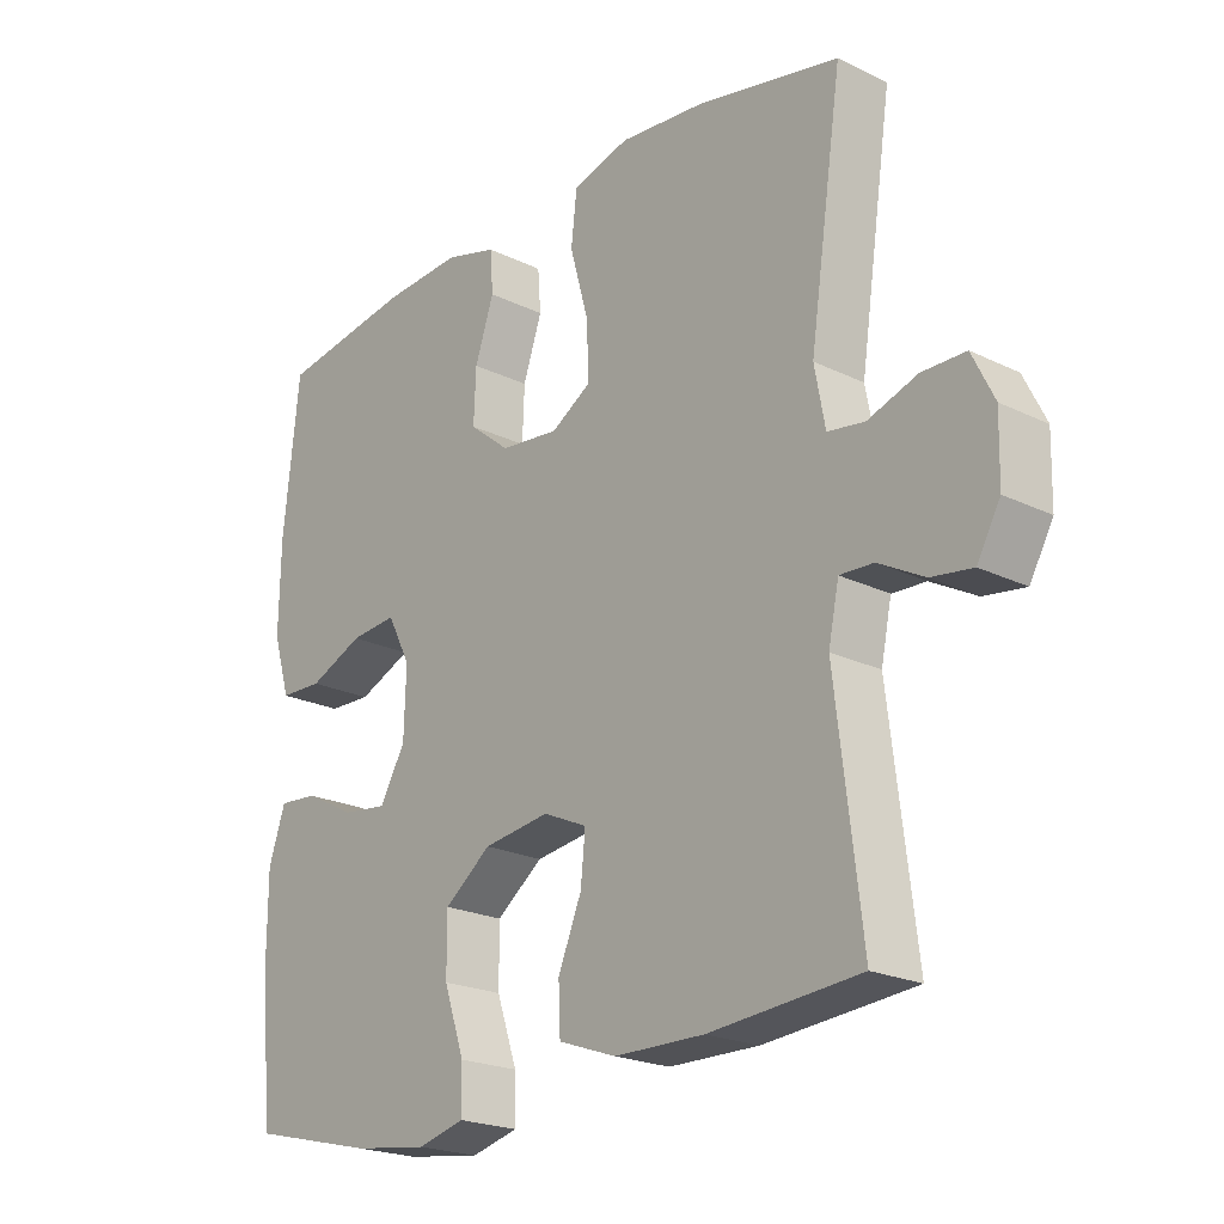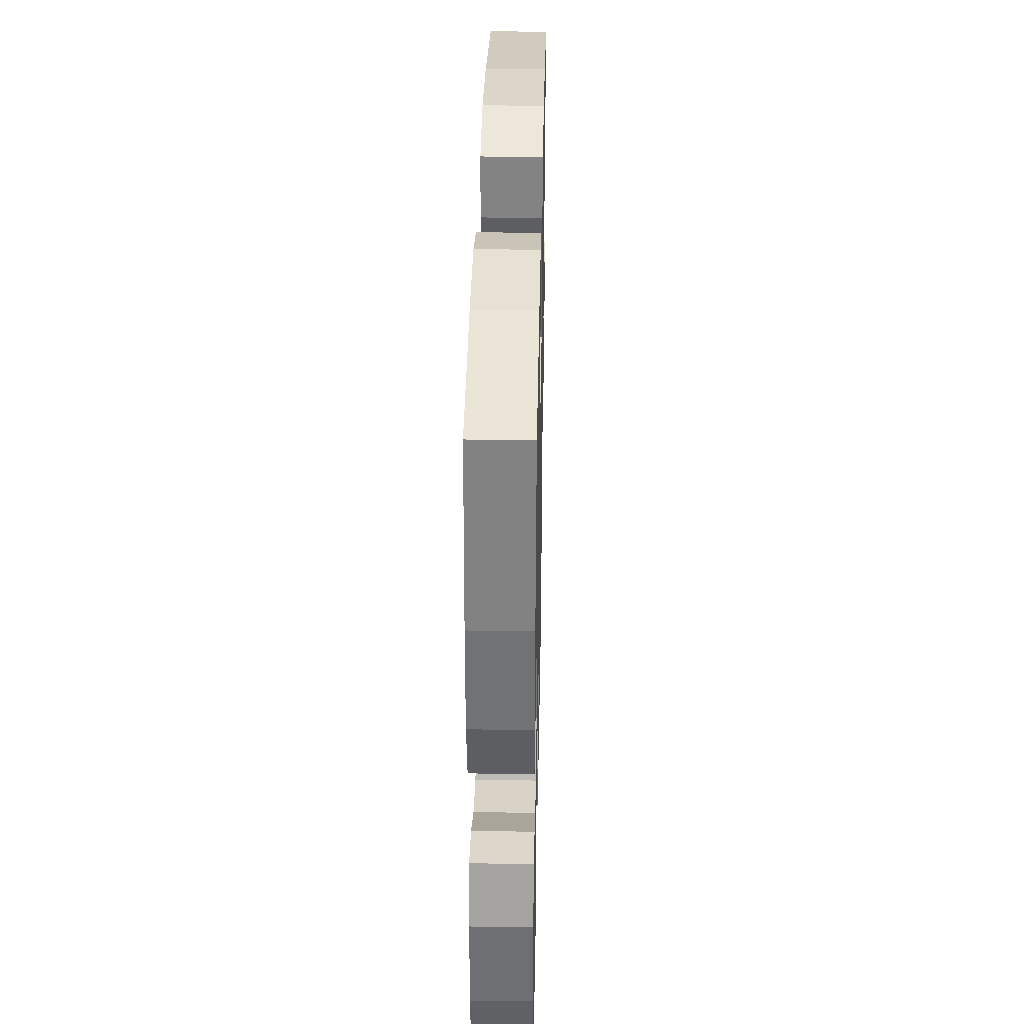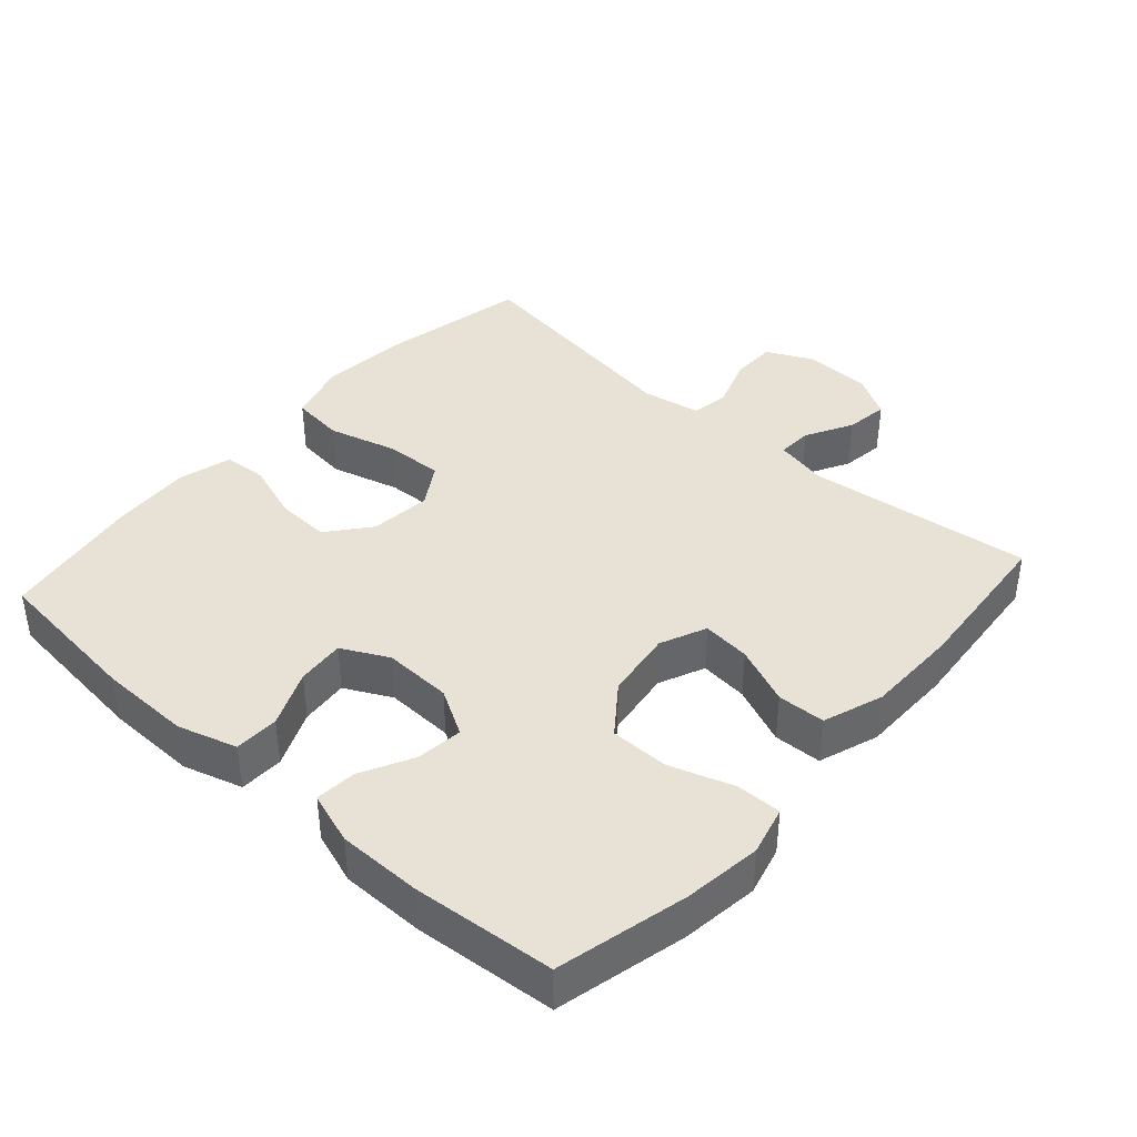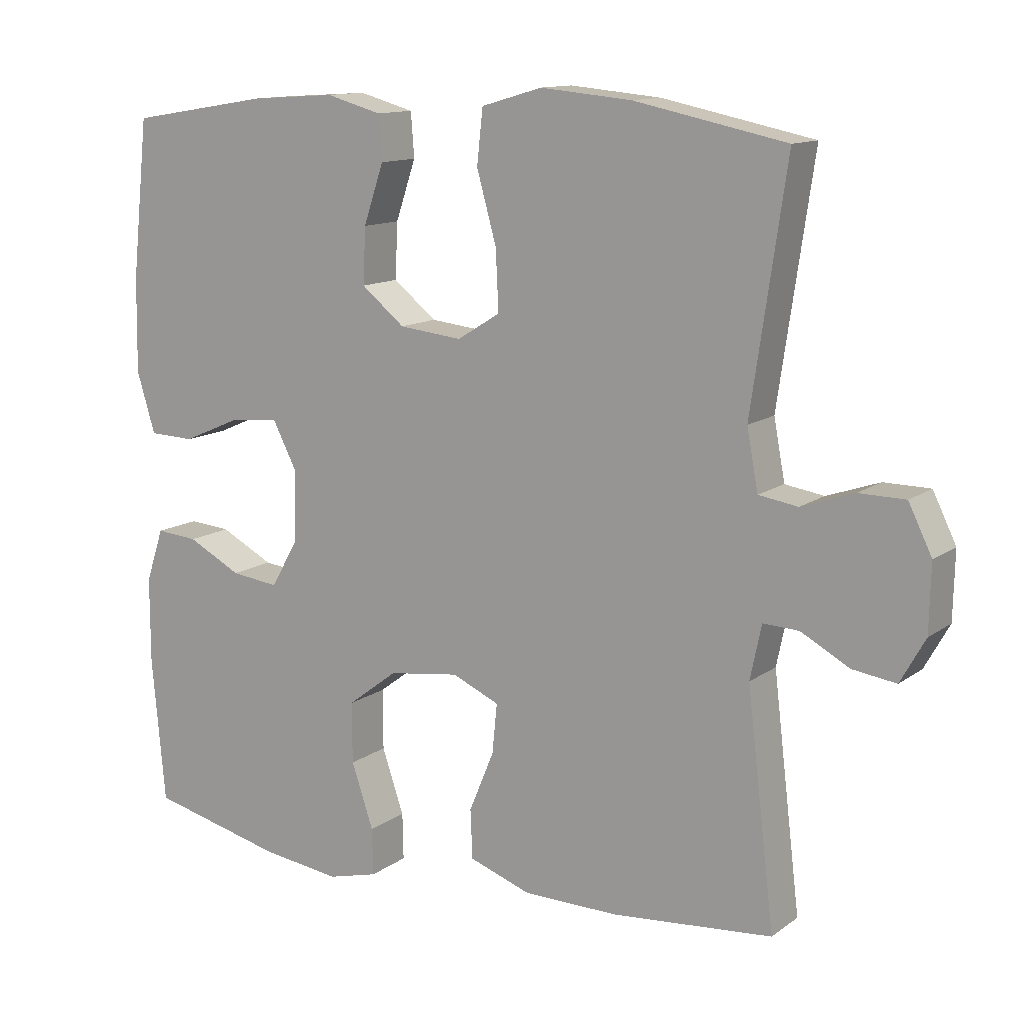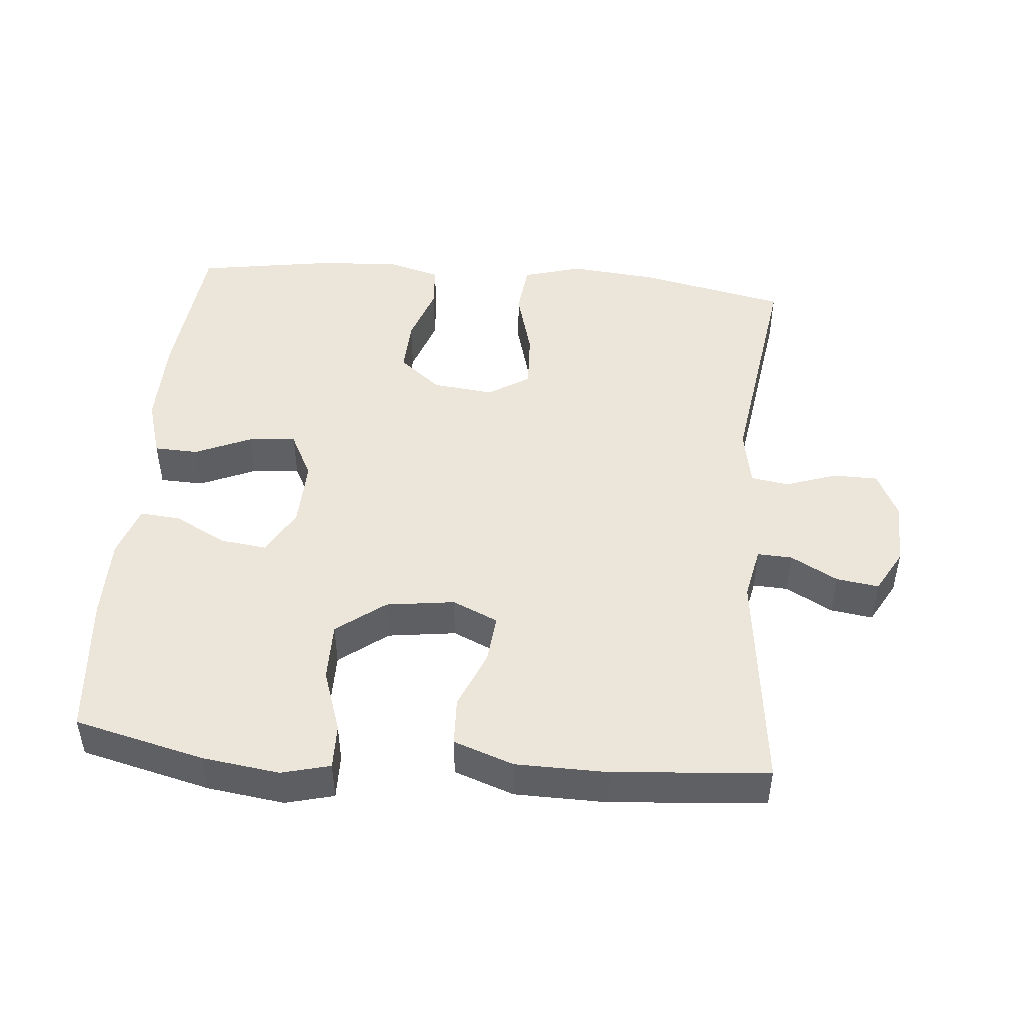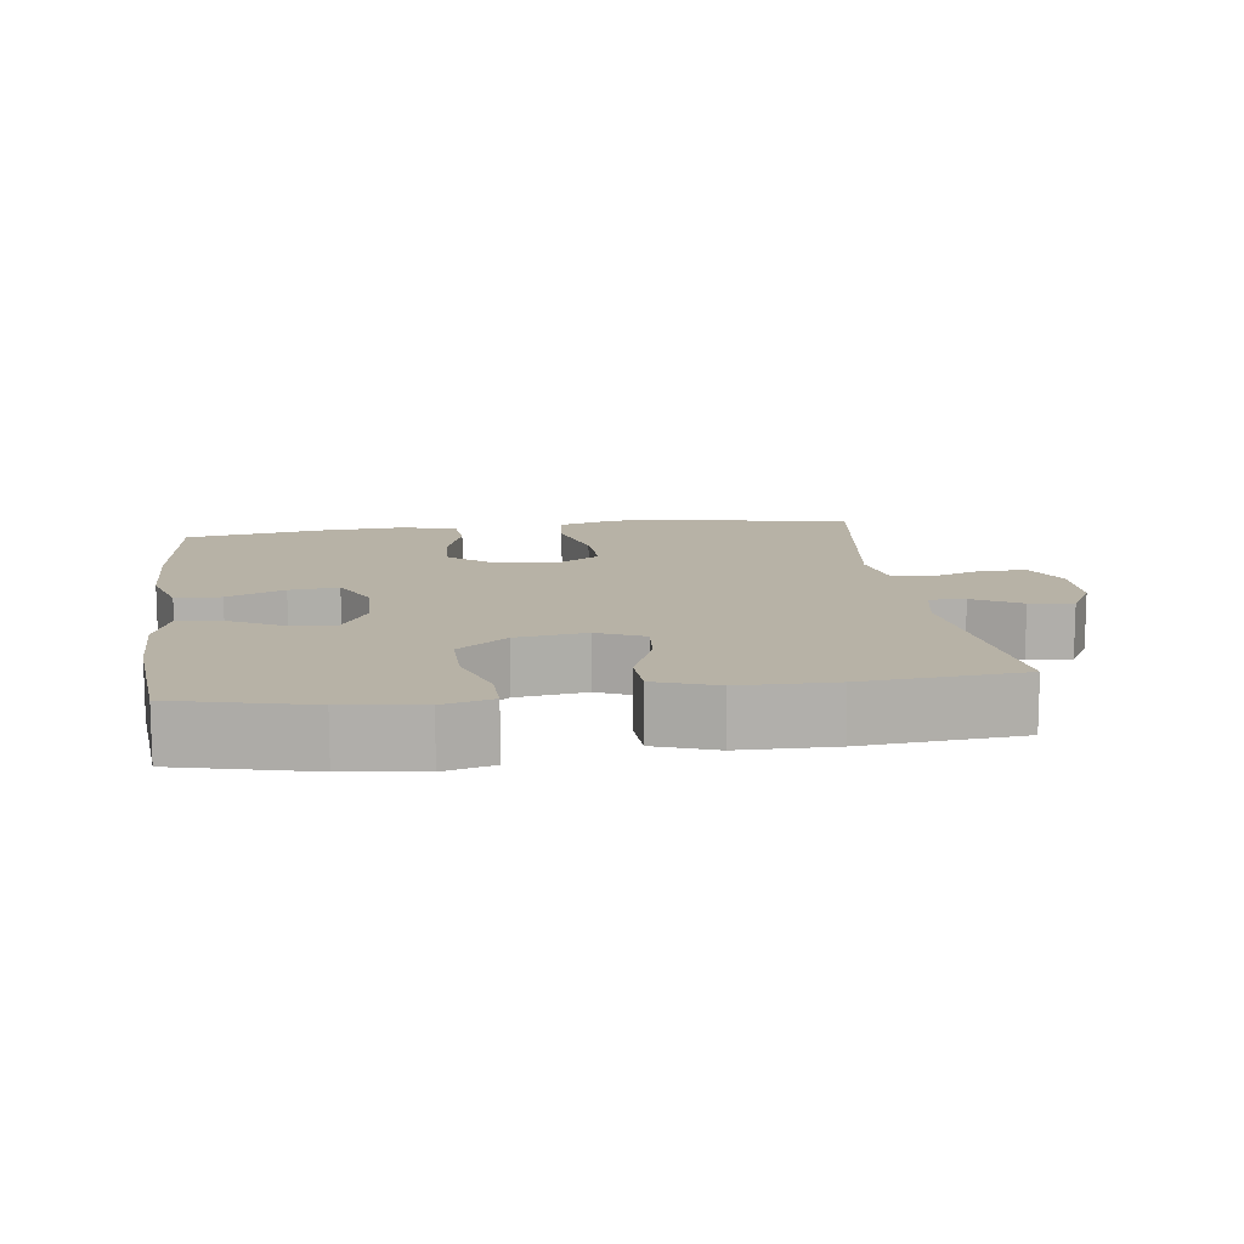
<metadata>
{"format":"obj","ext":"obj","renderer":"f3d","projection":"perspective","resolution":1024,"background":"white","views":[{"elev":-21.7,"azim":-130.6,"up":"+Z"},{"elev":35.2,"azim":91.2,"up":"+Z"},{"elev":40.4,"azim":131.7,"up":"+Y"},{"elev":12.5,"azim":-147.8,"up":"+Z"},{"elev":47.6,"azim":-174.9,"up":"+Y"},{"elev":12.3,"azim":172.3,"up":"+Y"}]}
</metadata>
<code>
o path5304
v 0.322 0.0375 0.5295
v 0.2008 0.0375 0.5371
v 0.1214 0.0375 0.5152
v 0.1167 0.0375 0.4518
v 0.1456 0.0375 0.3664
v 0.149 0.0375 0.2865
v 0.08684 0.0375 0.2362
v -0.003393 0.0375 0.2263
v -0.06504 0.0375 0.2644
v -0.06103 0.0375 0.3501
v -0.03279 0.0375 0.4515
v -0.04139 0.0375 0.5292
v -0.1287 0.0375 0.5545
v -0.2597 0.0375 0.5422
v -0.4773 0.0375 0.4969
v -0.4271 0.0375 0.1536
v -0.4432 0.0375 0.0676
v -0.4994 0.0375 0.05878
v -0.5751 0.0375 0.08479
v -0.6415 0.0375 0.08412
v -0.675 0.0375 0.0156
v -0.6728 0.0375 -0.08062
v -0.6373 0.0375 -0.1441
v -0.5744 0.0375 -0.1351
v -0.5051 0.0375 -0.09716
v -0.4536 0.0375 -0.09477
v -0.4375 0.0375 -0.1726
v -0.4773 0.0375 -0.505
v -0.2476 0.0375 -0.5245
v -0.1105 0.0375 -0.5228
v -0.02171 0.0375 -0.4915
v -0.01866 0.0375 -0.4209
v -0.05455 0.0375 -0.3343
v -0.06157 0.0375 -0.2631
v 0.006272 0.0375 -0.2331
v 0.1076 0.0375 -0.2468
v 0.1793 0.0375 -0.3013
v 0.1789 0.0375 -0.3886
v 0.1473 0.0375 -0.4816
v 0.1459 0.0375 -0.5485
v 0.2179 0.0375 -0.567
v 0.3319 0.0375 -0.5517
v 0.5244 0.0375 -0.505
v 0.5434 0.0375 -0.2956
v 0.5434 0.0375 -0.1721
v 0.5178 0.0375 -0.09565
v 0.4575 0.0375 -0.1007
v 0.3806 0.0375 -0.1409
v 0.3121 0.0375 -0.1494
v 0.273 0.0375 -0.08163
v 0.2698 0.0375 0.01927
v 0.3051 0.0375 0.08806
v 0.3761 0.0375 0.08171
v 0.4589 0.0375 0.04578
v 0.5242 0.0375 0.04797
v 0.5507 0.0375 0.1351
v 0.5486 0.0375 0.2702
v 0.5244 0.0375 0.4969
v 0.322 -0.0375 0.5295
v 0.2008 -0.0375 0.5371
v 0.1214 -0.0375 0.5152
v 0.1167 -0.0375 0.4518
v 0.1456 -0.0375 0.3664
v 0.149 -0.0375 0.2865
v 0.08684 -0.0375 0.2362
v -0.003393 -0.0375 0.2263
v -0.06504 -0.0375 0.2644
v -0.06103 -0.0375 0.3501
v -0.03279 -0.0375 0.4515
v -0.04139 -0.0375 0.5292
v -0.1287 -0.0375 0.5545
v -0.2597 -0.0375 0.5422
v -0.4773 -0.0375 0.4969
v -0.4271 -0.0375 0.1536
v -0.4432 -0.0375 0.0676
v -0.4994 -0.0375 0.05878
v -0.5751 -0.0375 0.08479
v -0.6415 -0.0375 0.08412
v -0.675 -0.0375 0.0156
v -0.6728 -0.0375 -0.08062
v -0.6373 -0.0375 -0.1441
v -0.5744 -0.0375 -0.1351
v -0.5051 -0.0375 -0.09716
v -0.4536 -0.0375 -0.09477
v -0.4375 -0.0375 -0.1726
v -0.4773 -0.0375 -0.505
v -0.2476 -0.0375 -0.5245
v -0.1105 -0.0375 -0.5228
v -0.02171 -0.0375 -0.4915
v -0.01866 -0.0375 -0.4209
v -0.05455 -0.0375 -0.3343
v -0.06157 -0.0375 -0.2631
v 0.006272 -0.0375 -0.2331
v 0.1076 -0.0375 -0.2468
v 0.1793 -0.0375 -0.3013
v 0.1789 -0.0375 -0.3886
v 0.1473 -0.0375 -0.4816
v 0.1459 -0.0375 -0.5485
v 0.2179 -0.0375 -0.567
v 0.3319 -0.0375 -0.5517
v 0.5244 -0.0375 -0.505
v 0.5434 -0.0375 -0.2956
v 0.5434 -0.0375 -0.1721
v 0.5178 -0.0375 -0.09565
v 0.4575 -0.0375 -0.1007
v 0.3806 -0.0375 -0.1409
v 0.3121 -0.0375 -0.1494
v 0.273 -0.0375 -0.08163
v 0.2698 -0.0375 0.01927
v 0.3051 -0.0375 0.08806
v 0.3761 -0.0375 0.08171
v 0.4589 -0.0375 0.04578
v 0.5242 -0.0375 0.04797
v 0.5507 -0.0375 0.1351
v 0.5486 -0.0375 0.2702
v 0.5244 -0.0375 0.4969
v 0.5242 0.0375 0.04797
v 0.5242 0.0375 0.04797
v 0.5507 0.0375 0.1351
v 0.5486 0.0375 0.2702
v 0.5434 0.0375 -0.2956
v 0.5434 0.0375 -0.1721
v 0.5178 0.0375 -0.09565
v 0.5178 0.0375 -0.09565
v 0.5244 0.0375 -0.505
v 0.5244 0.0375 -0.505
v 0.5244 0.0375 0.4969
v 0.5244 0.0375 0.4969
v 0.4589 0.0375 0.04578
v 0.4575 0.0375 -0.1007
v 0.3761 0.0375 0.08171
v 0.3806 0.0375 -0.1409
v 0.3319 0.0375 -0.5517
v 0.322 0.0375 0.5295
v 0.3121 0.0375 -0.1494
v 0.3121 0.0375 -0.1494
v 0.3051 0.0375 0.08806
v 0.3051 0.0375 0.08806
v 0.2179 0.0375 -0.567
v 0.2008 0.0375 0.5371
v 0.273 0.0375 -0.08163
v 0.2698 0.0375 0.01927
v 0.1459 0.0375 -0.5485
v 0.1459 0.0375 -0.5485
v 0.1793 0.0375 -0.3013
v 0.1789 0.0375 -0.3886
v 0.1214 0.0375 0.5152
v 0.1214 0.0375 0.5152
v 0.1076 0.0375 -0.2468
v 0.1456 0.0375 0.3664
v 0.149 0.0375 0.2865
v 0.1473 0.0375 -0.4816
v 0.08684 0.0375 0.2362
v 0.1167 0.0375 0.4518
v 0.006272 0.0375 -0.2331
v -0.003393 0.0375 0.2263
v -0.06157 0.0375 -0.2631
v -0.06157 0.0375 -0.2631
v -0.06504 0.0375 0.2644
v -0.06504 0.0375 0.2644
v -0.02171 0.0375 -0.4915
v -0.02171 0.0375 -0.4915
v -0.01866 0.0375 -0.4209
v -0.05455 0.0375 -0.3343
v -0.1105 0.0375 -0.5228
v -0.06103 0.0375 0.3501
v -0.03279 0.0375 0.4515
v -0.04139 0.0375 0.5292
v -0.04139 0.0375 0.5292
v -0.1287 0.0375 0.5545
v -0.2476 0.0375 -0.5245
v -0.2597 0.0375 0.5422
v -0.4773 0.0375 -0.505
v -0.4773 0.0375 -0.505
v -0.4271 0.0375 0.1536
v -0.4432 0.0375 0.0676
v -0.4432 0.0375 0.0676
v -0.4536 0.0375 -0.09477
v -0.4536 0.0375 -0.09477
v -0.4375 0.0375 -0.1726
v -0.4994 0.0375 0.05878
v -0.4773 0.0375 0.4969
v -0.4773 0.0375 0.4969
v -0.5051 0.0375 -0.09716
v -0.5751 0.0375 0.08479
v -0.5744 0.0375 -0.1351
v -0.6373 0.0375 -0.1441
v -0.6373 0.0375 -0.1441
v -0.6415 0.0375 0.08412
v -0.6415 0.0375 0.08412
v -0.6728 0.0375 -0.08062
v -0.675 0.0375 0.0156
v 0.5242 -0.0375 0.04797
v 0.5242 -0.0375 0.04797
v 0.5507 -0.0375 0.1351
v 0.5486 -0.0375 0.2702
v 0.5434 -0.0375 -0.2956
v 0.5434 -0.0375 -0.1721
v 0.5178 -0.0375 -0.09565
v 0.5178 -0.0375 -0.09565
v 0.5244 -0.0375 -0.505
v 0.5244 -0.0375 -0.505
v 0.5244 -0.0375 0.4969
v 0.5244 -0.0375 0.4969
v 0.4589 -0.0375 0.04578
v 0.4575 -0.0375 -0.1007
v 0.3761 -0.0375 0.08171
v 0.3806 -0.0375 -0.1409
v 0.3319 -0.0375 -0.5517
v 0.322 -0.0375 0.5295
v 0.3121 -0.0375 -0.1494
v 0.3121 -0.0375 -0.1494
v 0.3051 -0.0375 0.08806
v 0.3051 -0.0375 0.08806
v 0.2179 -0.0375 -0.567
v 0.2008 -0.0375 0.5371
v 0.273 -0.0375 -0.08163
v 0.2698 -0.0375 0.01927
v 0.1459 -0.0375 -0.5485
v 0.1459 -0.0375 -0.5485
v 0.1793 -0.0375 -0.3013
v 0.1789 -0.0375 -0.3886
v 0.1214 -0.0375 0.5152
v 0.1214 -0.0375 0.5152
v 0.1076 -0.0375 -0.2468
v 0.1456 -0.0375 0.3664
v 0.149 -0.0375 0.2865
v 0.1473 -0.0375 -0.4816
v 0.08684 -0.0375 0.2362
v 0.1167 -0.0375 0.4518
v 0.006272 -0.0375 -0.2331
v -0.003393 -0.0375 0.2263
v -0.06157 -0.0375 -0.2631
v -0.06157 -0.0375 -0.2631
v -0.06504 -0.0375 0.2644
v -0.06504 -0.0375 0.2644
v -0.02171 -0.0375 -0.4915
v -0.02171 -0.0375 -0.4915
v -0.01866 -0.0375 -0.4209
v -0.05455 -0.0375 -0.3343
v -0.1105 -0.0375 -0.5228
v -0.06103 -0.0375 0.3501
v -0.03279 -0.0375 0.4515
v -0.04139 -0.0375 0.5292
v -0.04139 -0.0375 0.5292
v -0.1287 -0.0375 0.5545
v -0.2476 -0.0375 -0.5245
v -0.2597 -0.0375 0.5422
v -0.4773 -0.0375 -0.505
v -0.4773 -0.0375 -0.505
v -0.4271 -0.0375 0.1536
v -0.4432 -0.0375 0.0676
v -0.4432 -0.0375 0.0676
v -0.4536 -0.0375 -0.09477
v -0.4536 -0.0375 -0.09477
v -0.4375 -0.0375 -0.1726
v -0.4994 -0.0375 0.05878
v -0.4773 -0.0375 0.4969
v -0.4773 -0.0375 0.4969
v -0.5051 -0.0375 -0.09716
v -0.5751 -0.0375 0.08479
v -0.5744 -0.0375 -0.1351
v -0.6373 -0.0375 -0.1441
v -0.6373 -0.0375 -0.1441
v -0.6415 -0.0375 0.08412
v -0.6415 -0.0375 0.08412
v -0.6728 -0.0375 -0.08062
v -0.675 -0.0375 0.0156
f 229 213 227
f 254 233 252
f 196 227 213
f 233 231 232
f 215 209 222
f 260 254 257
f 225 217 231
f 221 211 225
f 218 213 229
f 251 242 248
f 251 248 258
f 195 205 193
f 222 197 221
f 246 243 244
f 219 215 228
f 232 218 229
f 226 210 216
f 263 262 267
f 256 233 254
f 260 267 262
f 235 242 251
f 265 268 261
f 198 208 197
f 247 233 256
f 210 227 196
f 213 207 196
f 261 260 257
f 231 217 218
f 206 198 199
f 227 210 226
f 225 211 217
f 201 197 209
f 197 208 211
f 208 198 206
f 228 215 222
f 195 207 205
f 210 196 203
f 257 254 252
f 252 235 251
f 230 216 223
f 196 207 195
f 240 241 239
f 211 221 197
f 248 242 246
f 239 241 237
f 241 240 247
f 247 240 233
f 226 216 230
f 197 222 209
f 268 260 261
f 252 233 232
f 231 218 232
f 247 256 249
f 252 232 235
f 267 260 268
f 242 243 246
f 118 56 114 194
f 56 57 115 114
f 44 45 103 102
f 45 124 200 103
f 126 44 102 202
f 57 128 204 115
f 54 55 113 112
f 46 47 105 104
f 53 54 112 111
f 47 48 106 105
f 42 43 101 100
f 58 1 59 116
f 48 136 212 106
f 138 53 111 214
f 41 42 100 99
f 1 2 60 59
f 49 50 108 107
f 51 52 110 109
f 50 51 109 108
f 144 41 99 220
f 37 38 96 95
f 2 148 224 60
f 36 37 95 94
f 5 6 64 63
f 39 40 98 97
f 38 39 97 96
f 6 7 65 64
f 4 5 63 62
f 3 4 62 61
f 35 36 94 93
f 7 8 66 65
f 158 35 93 234
f 8 160 236 66
f 162 32 90 238
f 32 33 91 90
f 30 31 89 88
f 10 11 69 68
f 11 169 245 69
f 12 13 71 70
f 33 34 92 91
f 9 10 68 67
f 29 30 88 87
f 13 14 72 71
f 174 29 87 250
f 16 177 253 74
f 179 27 85 255
f 17 18 76 75
f 183 16 74 259
f 14 15 73 72
f 25 26 84 83
f 27 28 86 85
f 18 19 77 76
f 24 25 83 82
f 188 24 82 264
f 19 190 266 77
f 22 23 81 80
f 21 22 80 79
f 20 21 79 78
f 153 151 137
f 178 176 157
f 120 137 151
f 157 156 155
f 139 146 133
f 184 181 178
f 149 155 141
f 145 149 135
f 142 153 137
f 175 172 166
f 175 182 172
f 119 117 129
f 146 145 121
f 170 168 167
f 143 152 139
f 156 153 142
f 150 140 134
f 187 191 186
f 180 178 157
f 184 186 191
f 159 175 166
f 189 185 192
f 122 121 132
f 171 180 157
f 134 120 151
f 137 120 131
f 185 181 184
f 155 142 141
f 130 123 122
f 151 150 134
f 149 141 135
f 125 133 121
f 121 135 132
f 132 130 122
f 152 146 139
f 119 129 131
f 134 127 120
f 181 176 178
f 176 175 159
f 154 147 140
f 120 119 131
f 164 163 165
f 135 121 145
f 172 170 166
f 163 161 165
f 165 171 164
f 171 157 164
f 150 154 140
f 121 133 146
f 192 185 184
f 176 156 157
f 155 156 142
f 171 173 180
f 176 159 156
f 191 192 184
f 166 170 167

</code>
